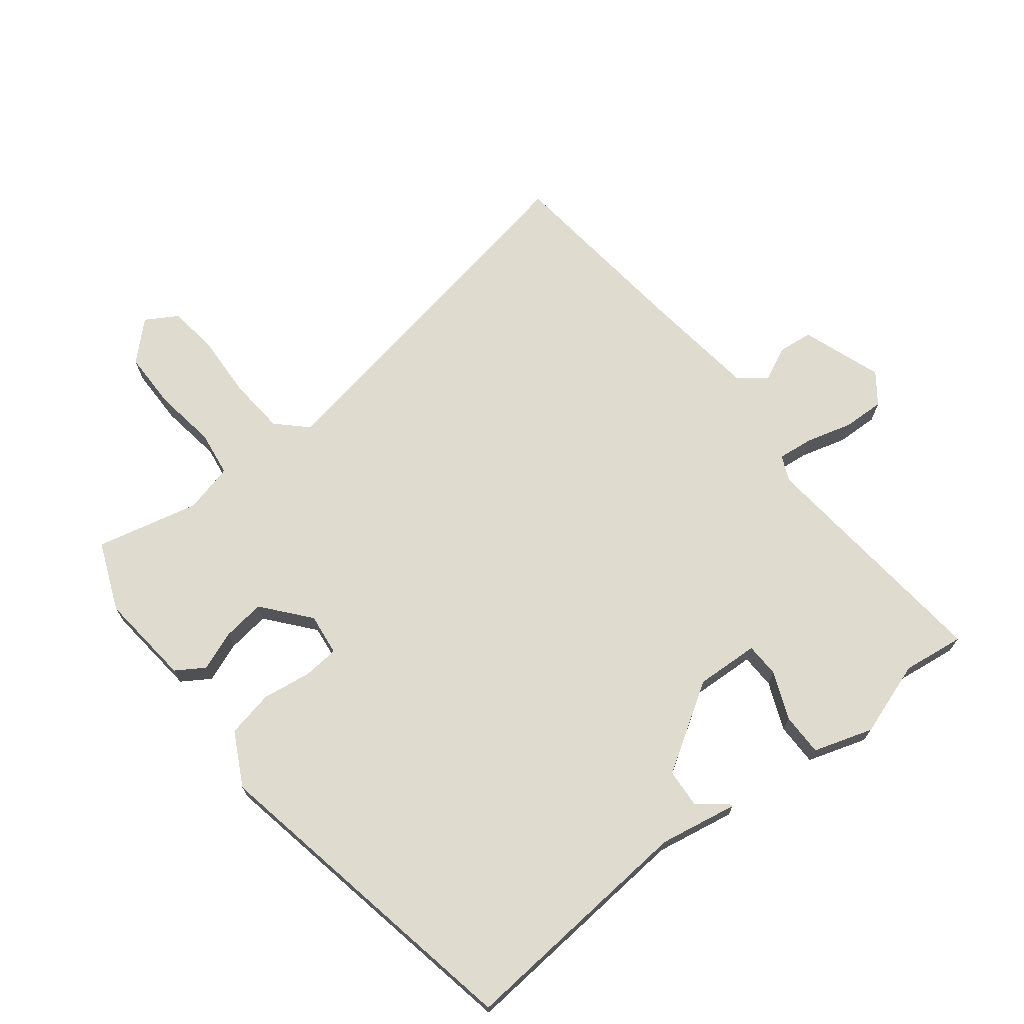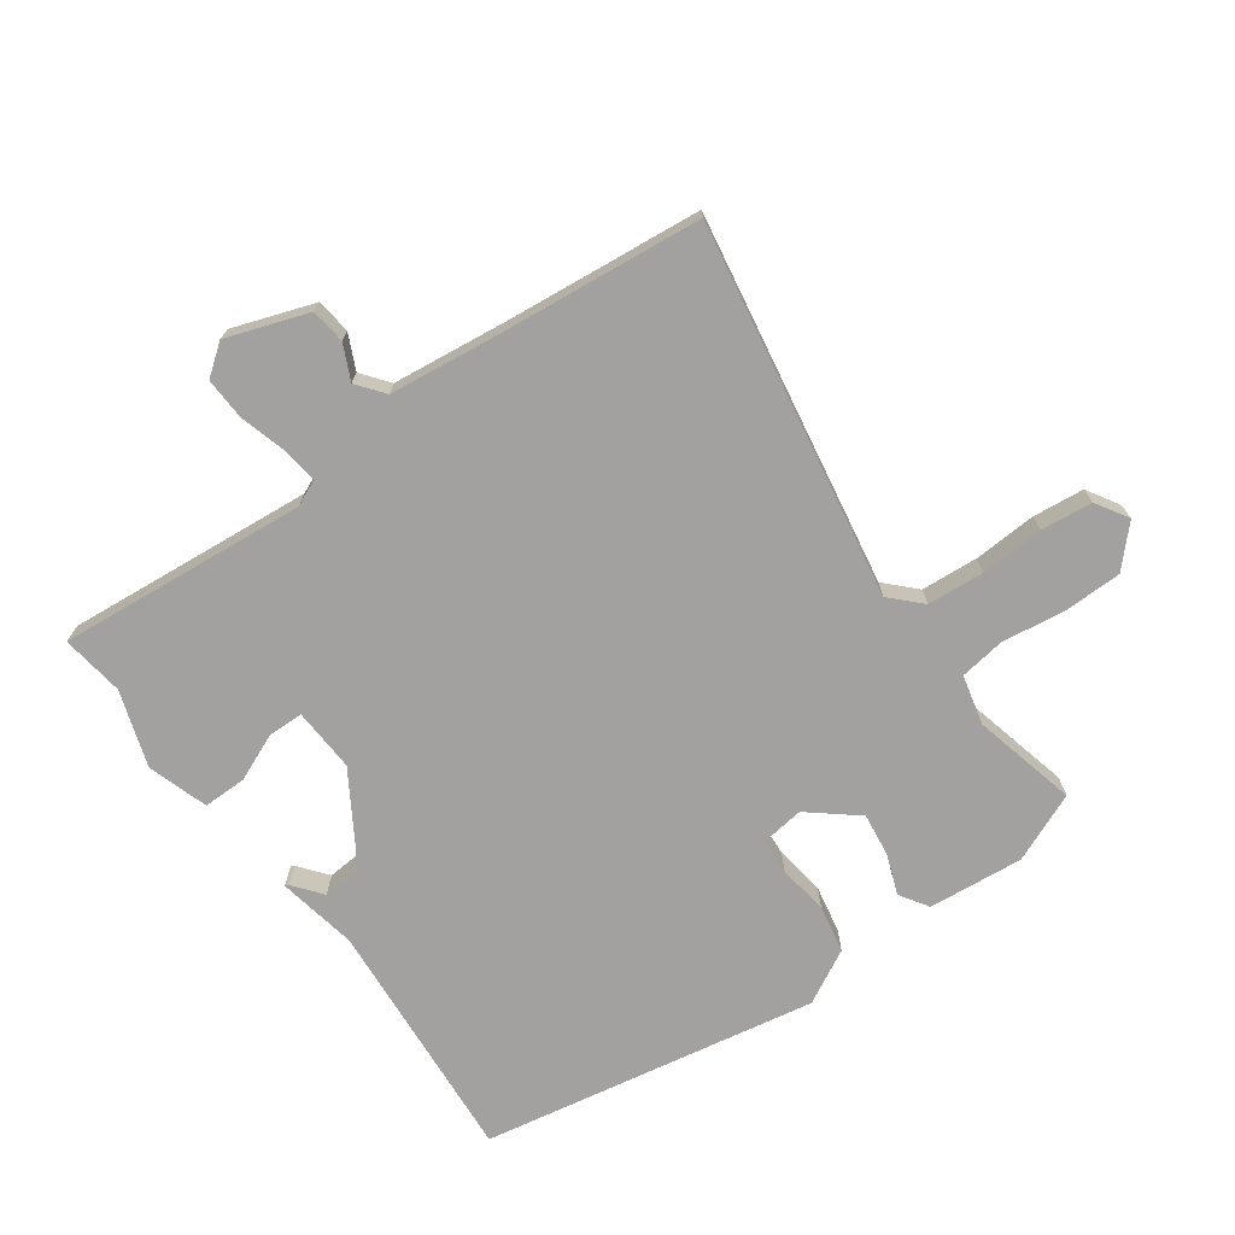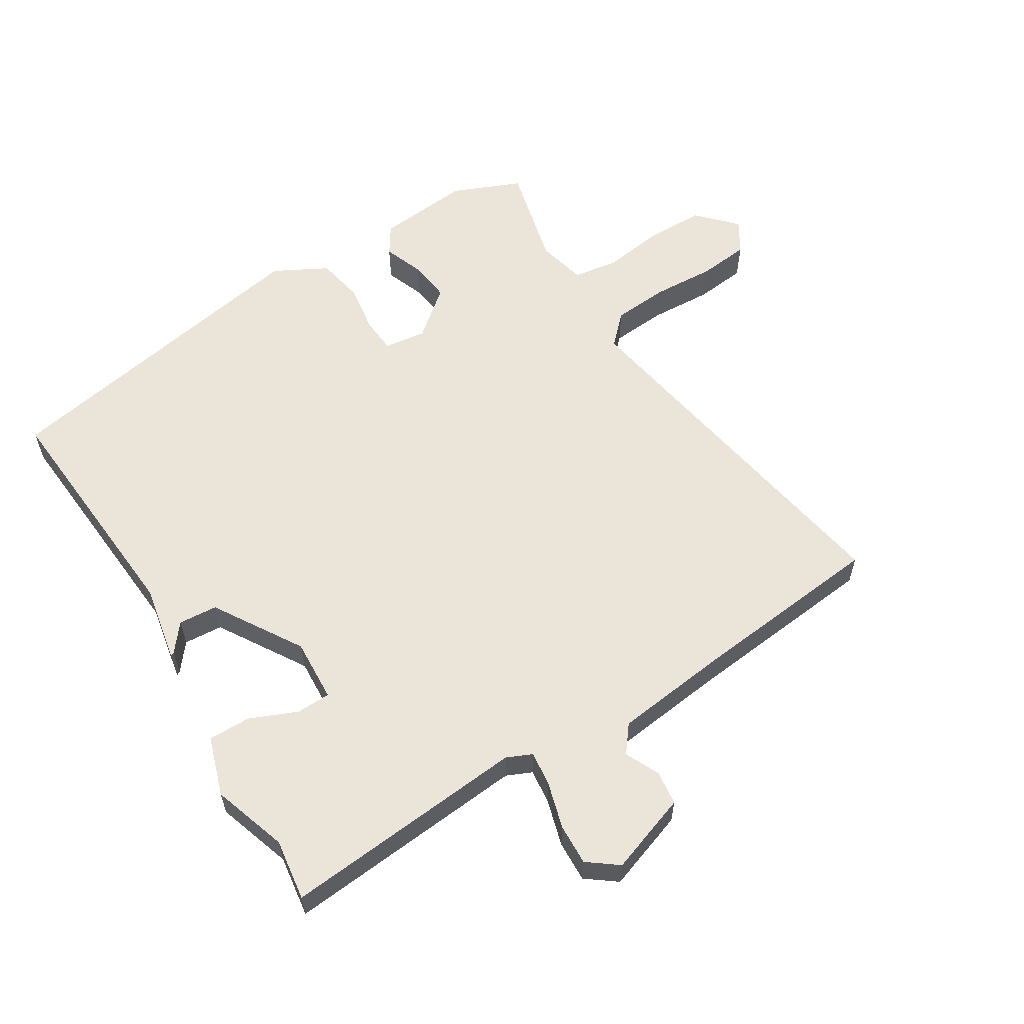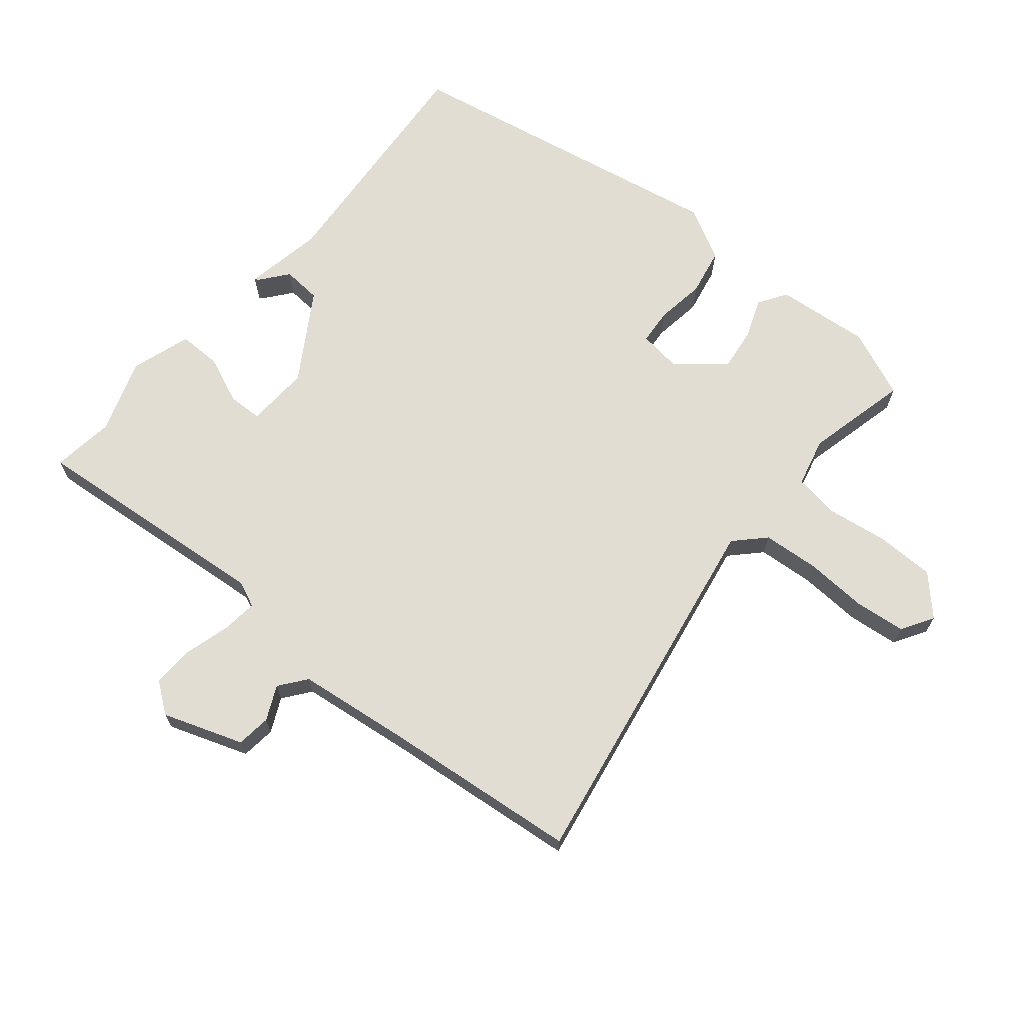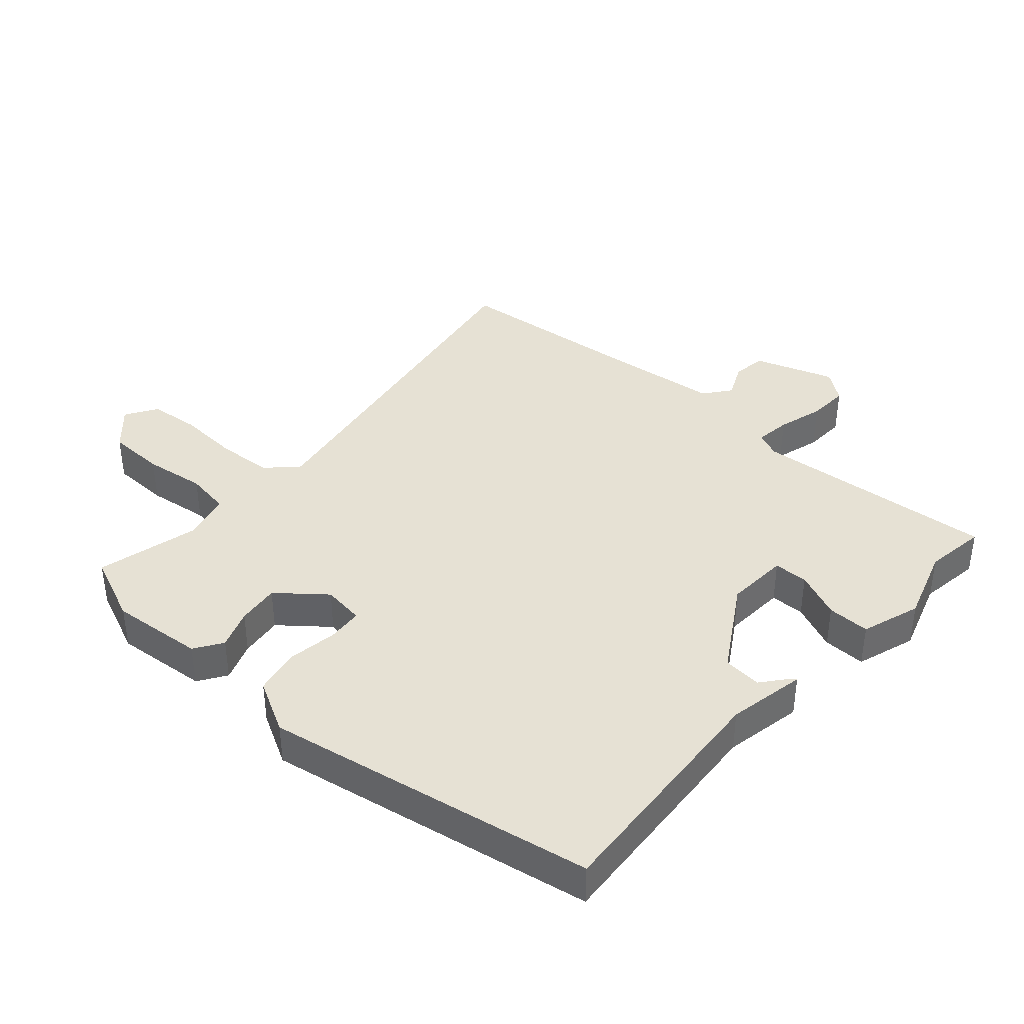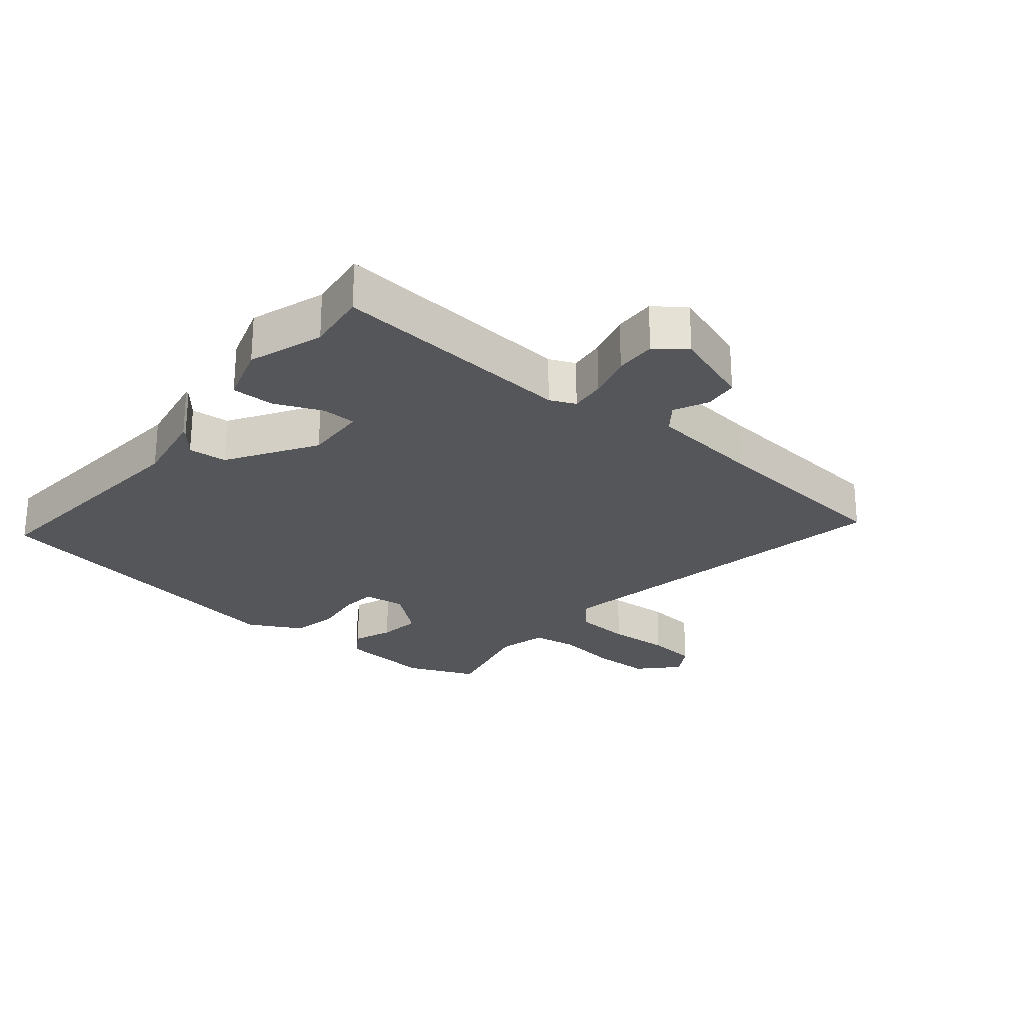
<metadata>
{"format":"obj","ext":"obj","renderer":"f3d","projection":"perspective","resolution":1024,"background":"white","views":[{"elev":70.4,"azim":141.2,"up":"+Y"},{"elev":-72.2,"azim":-54.7,"up":"+Y"},{"elev":59.0,"azim":-122.1,"up":"+Y"},{"elev":68.2,"azim":-50.8,"up":"+Y"},{"elev":39.3,"azim":131.5,"up":"+Y"},{"elev":-25.1,"azim":-130.0,"up":"+Y"}]}
</metadata>
<code>
v -0.437 0.07 -0.491
v -0.534 0.07 -0.505
v -0.502 0.07 -0.12
v -0.52 0.07 -0.08
v -0.576 0.07 -0.087
v -0.648 0.07 -0.108
v -0.713 0.07 -0.111
v -0.749 0.07 -0.064
v -0.706 0.07 0.062
v -0.652 0.07 0.069
v -0.598 0.07 0.044
v -0.556 0.07 0.077
v -0.536 0.07 0.256
v -0.507 0.07 0.562
v 0.073 0.07 0.466
v 0.118 0.07 0.511
v 0.124 0.07 0.599
v 0.118 0.07 0.697
v 0.126 0.07 0.777
v 0.176 0.07 0.808
v 0.235 0.07 0.753
v 0.237 0.07 0.662
v 0.224 0.07 0.565
v 0.235 0.07 0.494
v 0.312 0.07 0.476
v 0.473 0.07 0.516
v 0.519 0.07 0.409
v 0.506 0.07 0.262
v 0.462 0.07 0.233
v 0.4 0.07 0.256
v 0.333 0.07 0.264
v 0.273 0.07 0.19
v 0.282 0.07 0.124
v 0.338 0.07 0.12
v 0.415 0.07 0.132
v 0.489 0.07 0.118
v 0.534 0.07 0.035
v 0.442 0.07 -0.485
v 0.061 0.07 -0.459
v -0.062 0.07 -0.483
v -0.059 0.07 -0.477
v -0.016 0.07 -0.442
v -0.021 0.07 -0.381
v -0.159 0.07 -0.297
v -0.258 0.07 -0.303
v -0.259 0.07 -0.357
v -0.227 0.07 -0.431
v -0.226 0.07 -0.498
v -0.319 0.07 -0.529
v -0.437 0 -0.491
v -0.534 0 -0.505
v -0.502 0 -0.12
v -0.52 0 -0.08
v -0.576 0 -0.087
v -0.648 0 -0.108
v -0.713 0 -0.111
v -0.749 0 -0.064
v -0.706 0 0.062
v -0.652 0 0.069
v -0.598 0 0.044
v -0.556 0 0.077
v -0.536 0 0.256
v -0.507 0 0.562
v 0.073 0 0.466
v 0.118 0 0.511
v 0.124 0 0.599
v 0.118 0 0.697
v 0.126 0 0.777
v 0.176 0 0.808
v 0.235 0 0.753
v 0.237 0 0.662
v 0.224 0 0.565
v 0.235 0 0.494
v 0.312 0 0.476
v 0.473 0 0.516
v 0.519 0 0.409
v 0.506 0 0.262
v 0.462 0 0.233
v 0.4 0 0.256
v 0.333 0 0.264
v 0.273 0 0.19
v 0.282 0 0.124
v 0.338 0 0.12
v 0.415 0 0.132
v 0.489 0 0.118
v 0.534 0 0.035
v 0.442 0 -0.485
v 0.061 0 -0.459
v -0.062 0 -0.483
v -0.059 0 -0.477
v -0.016 0 -0.442
v -0.021 0 -0.381
v -0.159 0 -0.297
v -0.258 0 -0.303
v -0.259 0 -0.357
v -0.227 0 -0.431
v -0.226 0 -0.498
v -0.319 0 -0.529
f 48 49 1
f 47 48 1
f 46 47 1
f 1 2 3
f 46 1 3
f 45 46 3
f 44 45 3 4
f 39 40 41 42
f 39 42 43
f 38 39 43
f 37 38 43
f 36 37 43
f 35 36 43
f 34 35 43
f 33 34 43 44
f 28 29 30
f 27 28 30
f 26 27 30
f 25 26 30
f 24 25 30 31
f 21 22 23
f 20 21 23
f 19 20 23
f 18 19 23
f 17 18 23
f 16 17 23 24
f 24 31 32
f 16 24 32
f 15 16 32
f 9 10 11
f 8 9 11
f 7 8 11
f 6 7 11
f 5 6 11
f 4 5 11 12
f 33 44 4
f 32 33 4
f 15 32 4
f 14 15 4
f 13 14 4
f 4 12 13
f 50 98 97
f 50 97 96
f 50 96 95
f 52 51 50
f 52 50 95
f 52 95 94
f 53 52 94 93
f 91 90 89 88
f 92 91 88
f 92 88 87
f 92 87 86
f 92 86 85
f 92 85 84
f 92 84 83
f 93 92 83 82
f 79 78 77
f 79 77 76
f 79 76 75
f 79 75 74
f 80 79 74 73
f 72 71 70
f 72 70 69
f 72 69 68
f 72 68 67
f 72 67 66
f 73 72 66 65
f 81 80 73
f 81 73 65
f 81 65 64
f 60 59 58
f 60 58 57
f 60 57 56
f 60 56 55
f 60 55 54
f 61 60 54 53
f 53 93 82
f 53 82 81
f 53 81 64
f 53 64 63
f 53 63 62
f 62 61 53
f 1 50 51 2
f 2 51 52 3
f 3 52 53 4
f 4 53 54 5
f 5 54 55 6
f 6 55 56 7
f 7 56 57 8
f 8 57 58 9
f 9 58 59 10
f 10 59 60 11
f 11 60 61 12
f 12 61 62 13
f 13 62 63 14
f 14 63 64 15
f 15 64 65 16
f 16 65 66 17
f 17 66 67 18
f 18 67 68 19
f 19 68 69 20
f 20 69 70 21
f 21 70 71 22
f 22 71 72 23
f 23 72 73 24
f 24 73 74 25
f 25 74 75 26
f 26 75 76 27
f 27 76 77 28
f 28 77 78 29
f 29 78 79 30
f 30 79 80 31
f 31 80 81 32
f 32 81 82 33
f 33 82 83 34
f 34 83 84 35
f 35 84 85 36
f 36 85 86 37
f 37 86 87 38
f 38 87 88 39
f 39 88 89 40
f 40 89 90 41
f 41 90 91 42
f 42 91 92 43
f 43 92 93 44
f 44 93 94 45
f 45 94 95 46
f 46 95 96 47
f 47 96 97 48
f 48 97 98 49
f 49 98 50 1

</code>
